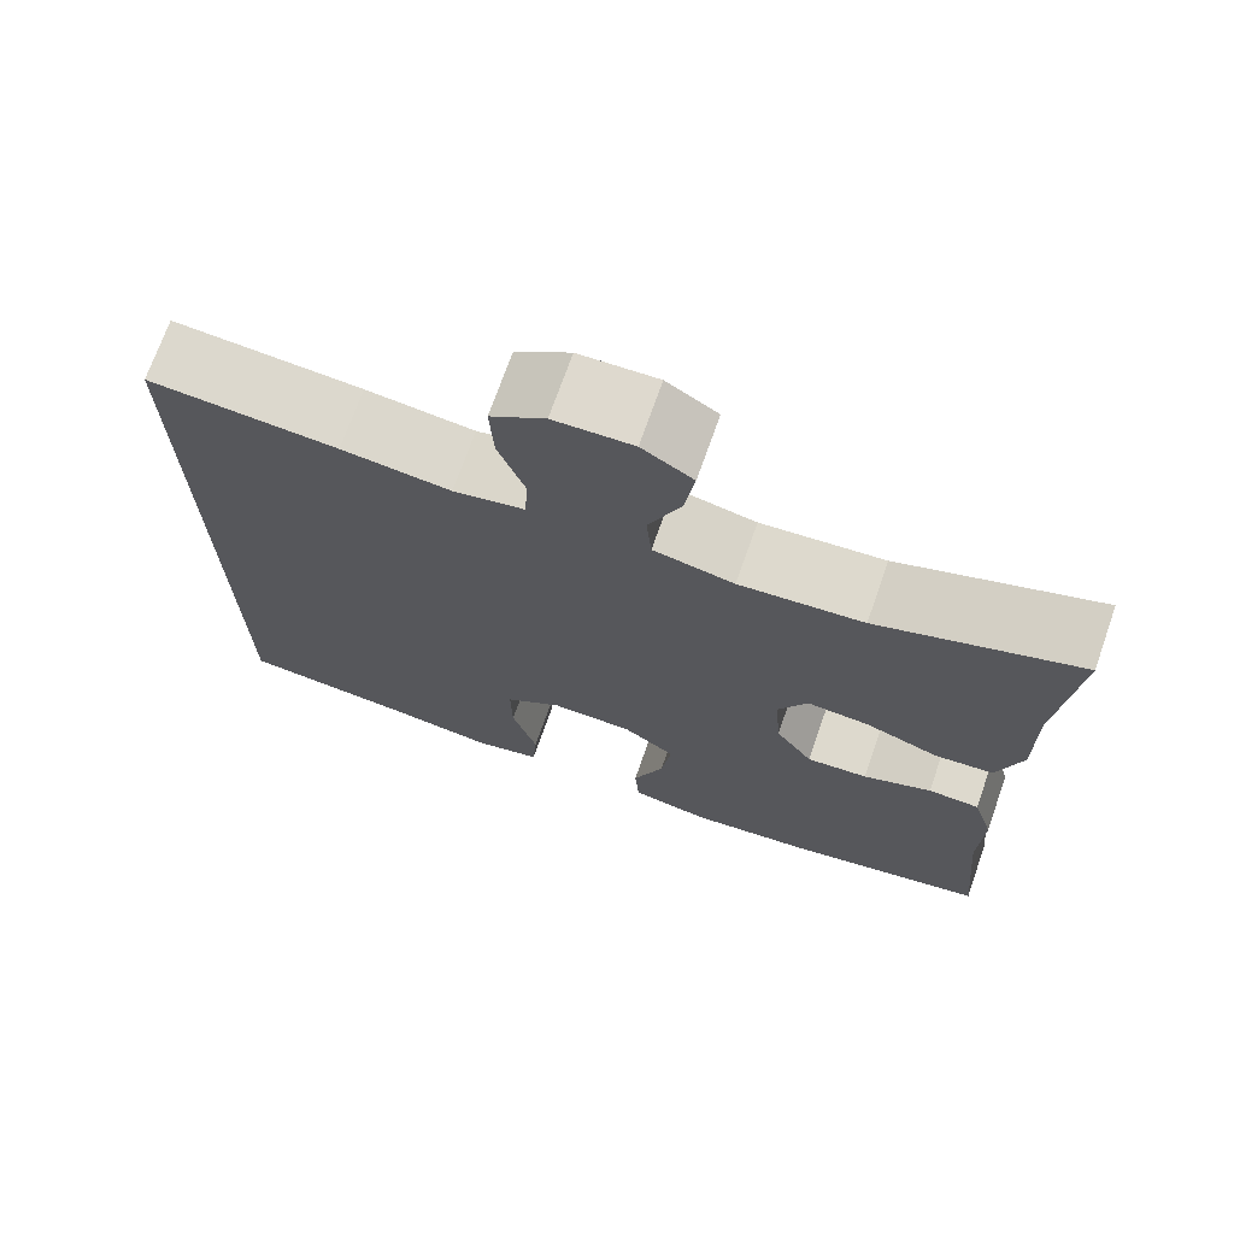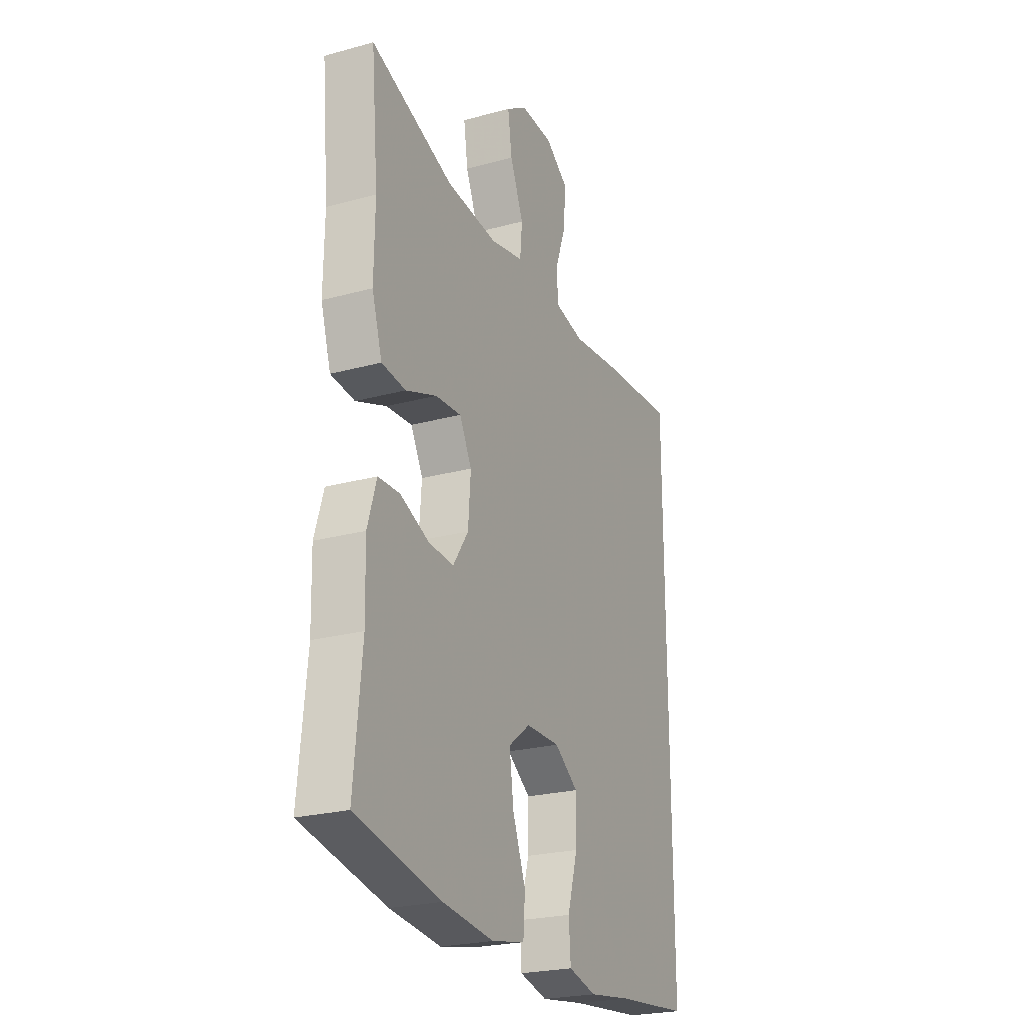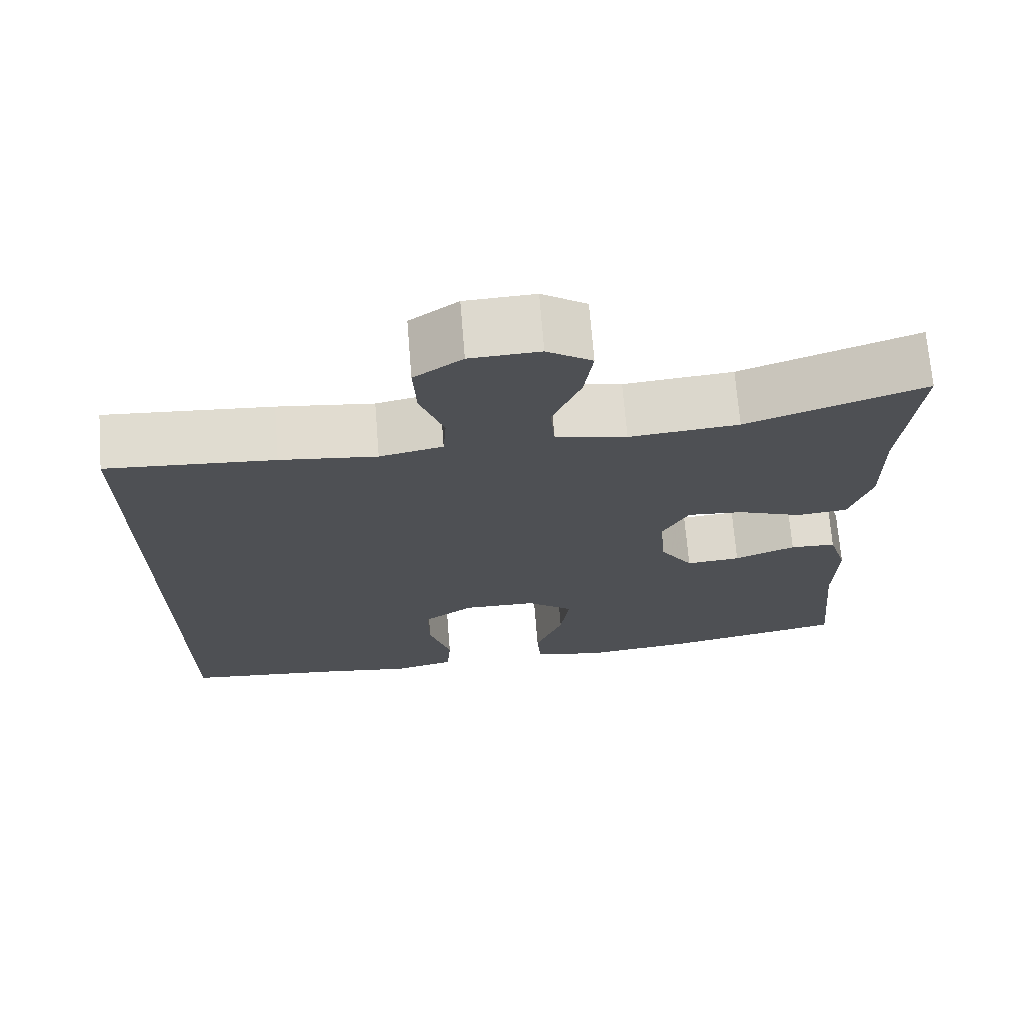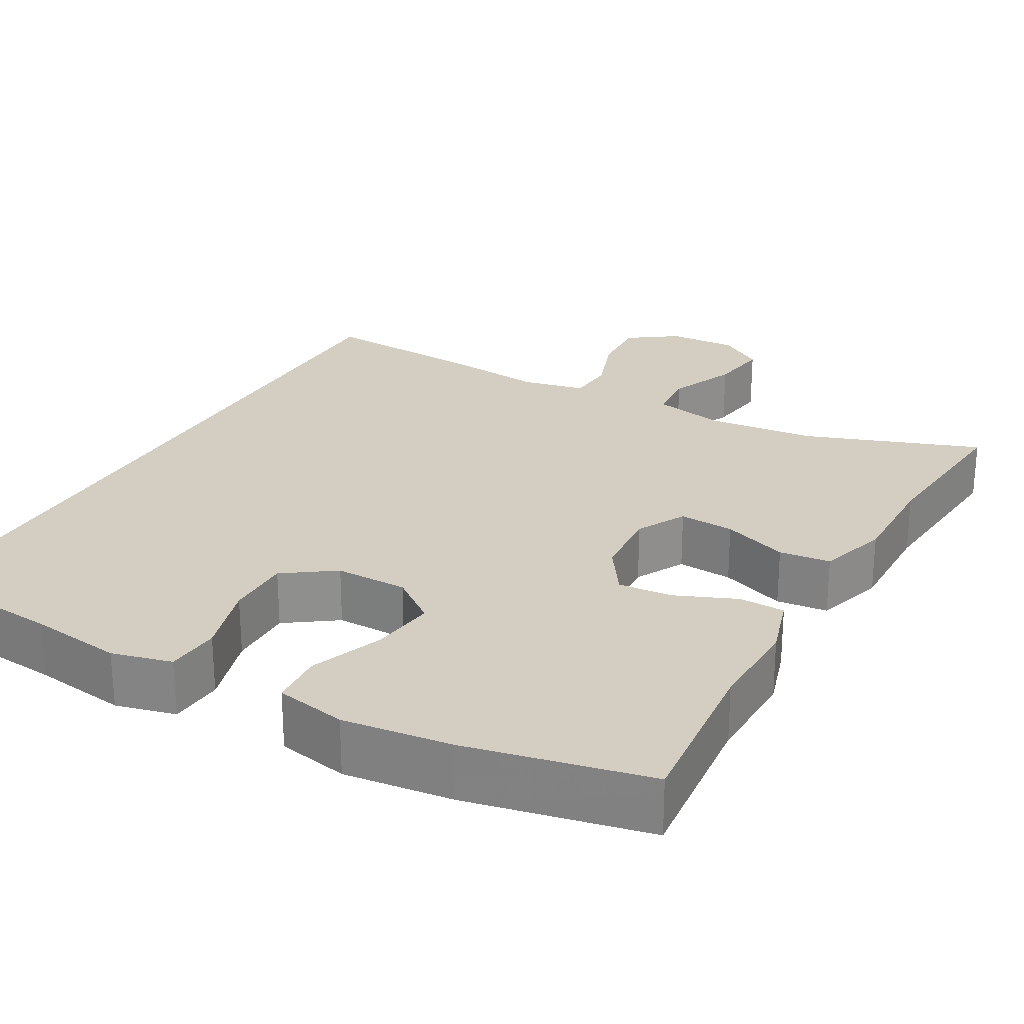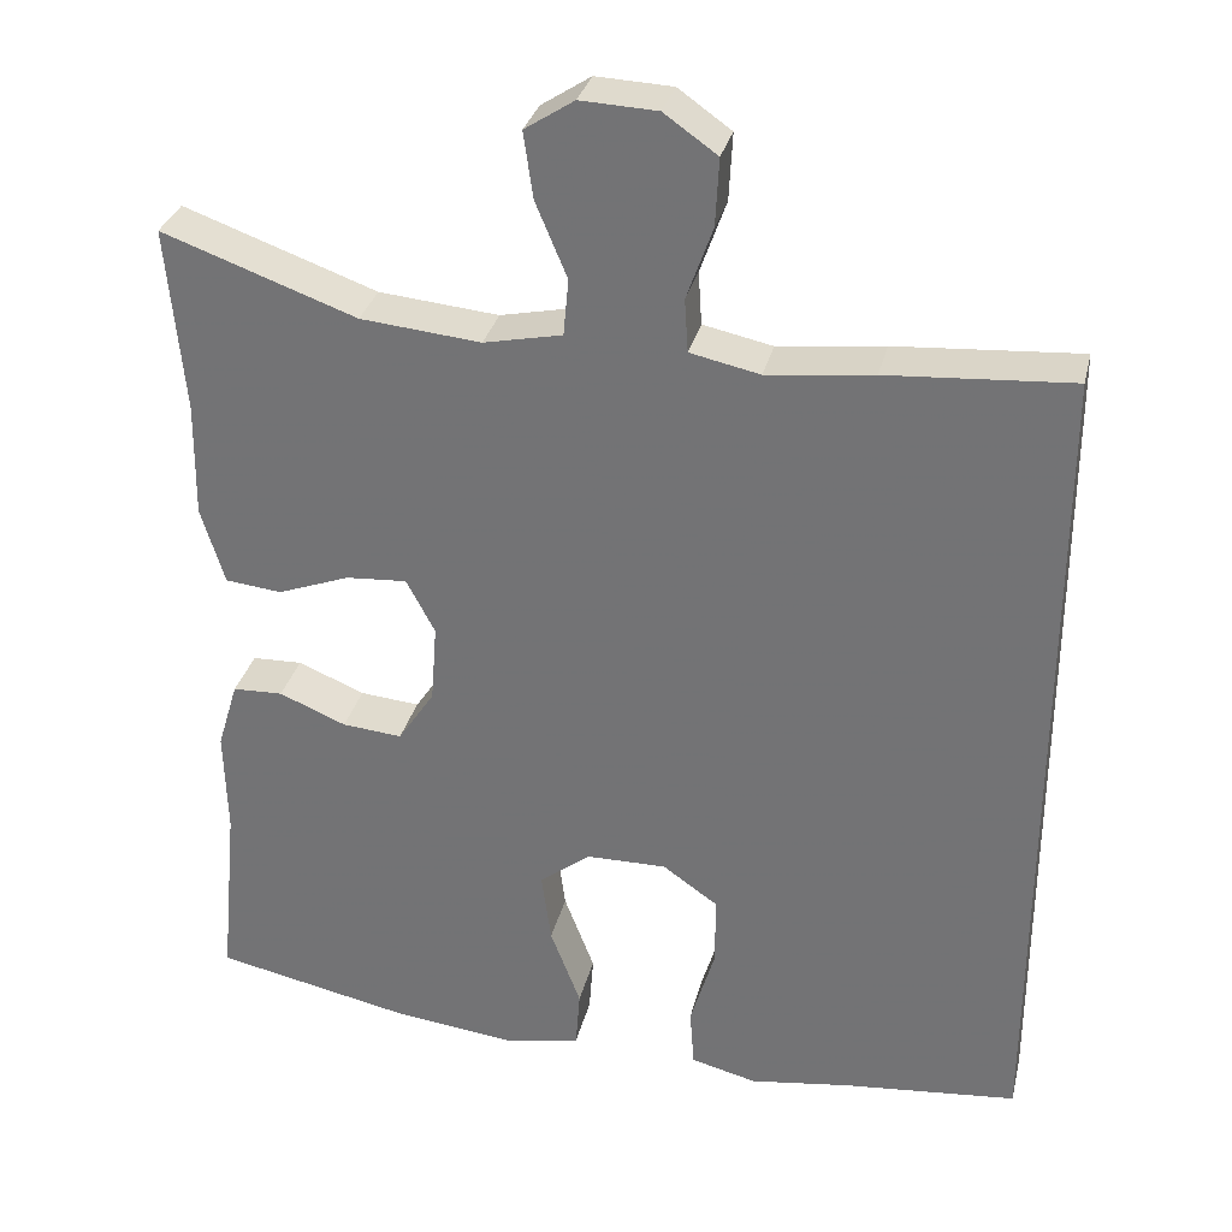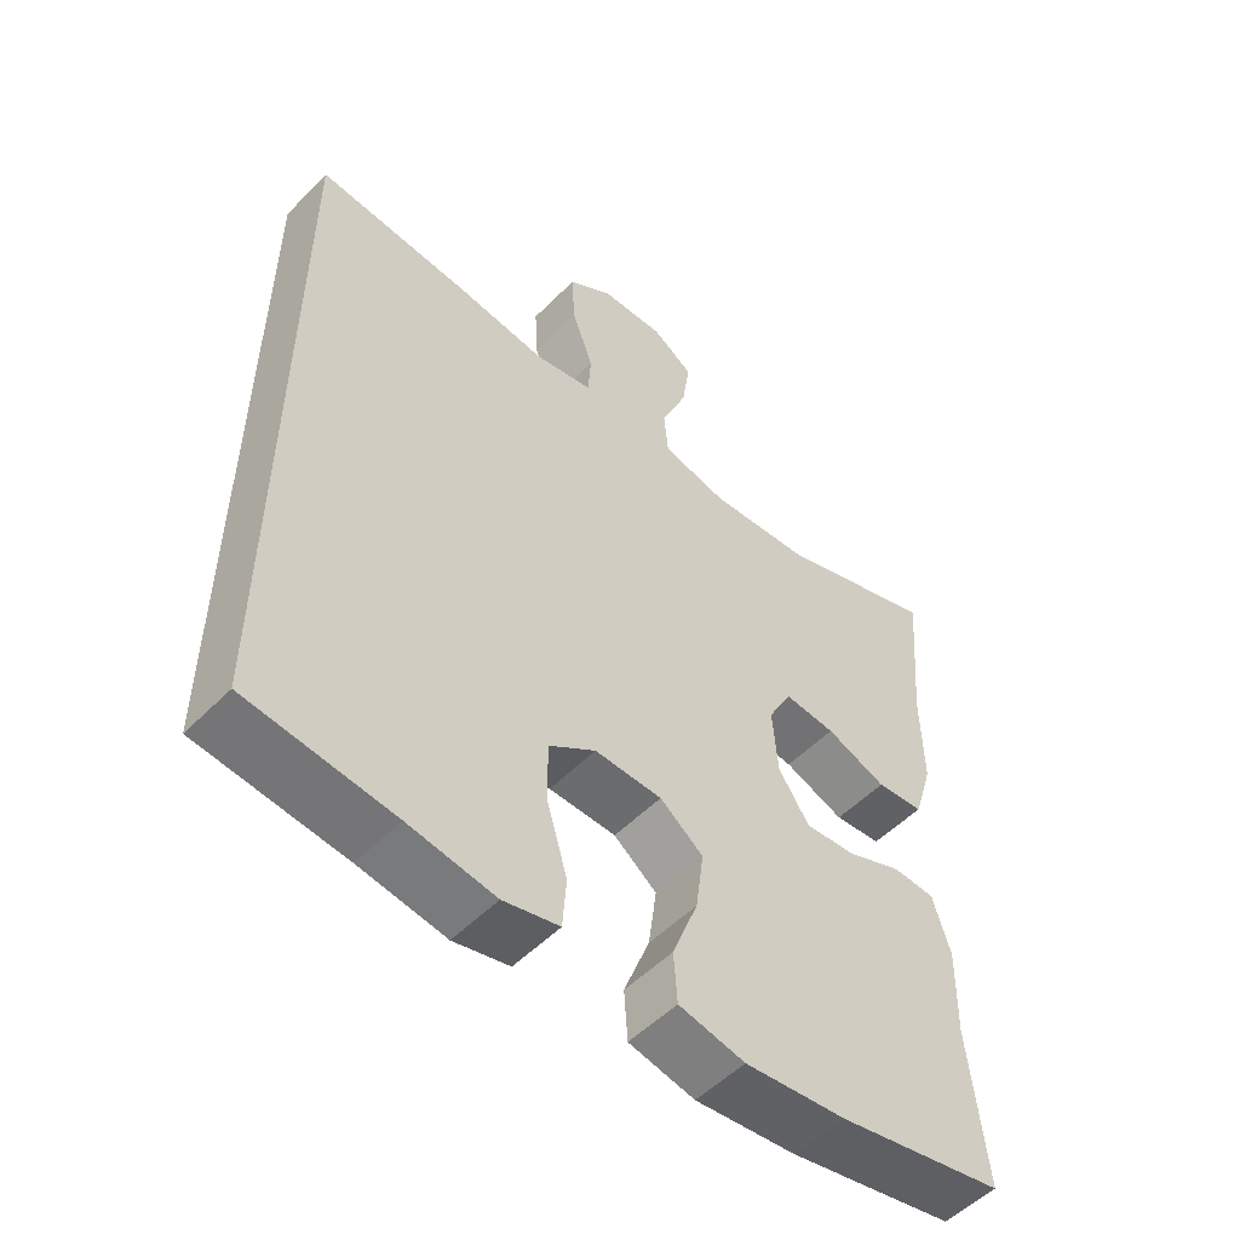
<metadata>
{"format":"obj","ext":"obj","renderer":"f3d","projection":"perspective","resolution":1024,"background":"white","views":[{"elev":71.7,"azim":-160.6,"up":"+Z"},{"elev":-24.0,"azim":-65.6,"up":"+Z"},{"elev":70.7,"azim":175.4,"up":"+Z"},{"elev":25.3,"azim":-150.7,"up":"+Y"},{"elev":31.7,"azim":13.4,"up":"+Z"},{"elev":-53.2,"azim":136.9,"up":"+Z"}]}
</metadata>
<code>
v -0.5 0.07 -0.5
v -0.479 0.07 -0.286
v -0.482 0.07 -0.164
v -0.458 0.07 -0.085
v -0.4 0.07 -0.083
v -0.323 0.07 -0.115
v -0.254 0.07 -0.121
v -0.212 0.07 -0.058
v -0.205 0.07 0.033
v -0.238 0.07 0.095
v -0.308 0.07 0.09
v -0.391 0.07 0.059
v -0.456 0.07 0.066
v -0.483 0.07 0.154
v -0.481 0.07 0.287
v -0.5 0.07 0.5
v -0.277 0.07 0.42
v -0.139 0.07 0.407
v -0.049 0.07 0.426
v -0.043 0.07 0.491
v -0.079 0.07 0.577
v -0.09 0.07 0.653
v -0.033 0.07 0.69
v 0.055 0.07 0.686
v 0.116 0.07 0.643
v 0.112 0.07 0.566
v 0.082 0.07 0.482
v 0.086 0.07 0.421
v 0.166 0.07 0.404
v 0.288 0.07 0.418
v 0.5 0.07 0.433
v 0.5 0.07 -0.53
v 0.301 0.07 -0.55
v 0.183 0.07 -0.567
v 0.107 0.07 -0.548
v 0.102 0.07 -0.479
v 0.13 0.07 -0.385
v 0.131 0.07 -0.302
v 0.067 0.07 -0.257
v -0.025 0.07 -0.258
v -0.084 0.07 -0.303
v -0.073 0.07 -0.386
v -0.038 0.07 -0.478
v -0.043 0.07 -0.546
v -0.133 0.07 -0.564
v -0.271 0.07 -0.548
v -0.5 0 -0.5
v -0.479 0 -0.286
v -0.482 0 -0.164
v -0.458 0 -0.085
v -0.4 0 -0.083
v -0.323 0 -0.115
v -0.254 0 -0.121
v -0.212 0 -0.058
v -0.205 0 0.033
v -0.238 0 0.095
v -0.308 0 0.09
v -0.391 0 0.059
v -0.456 0 0.066
v -0.483 0 0.154
v -0.481 0 0.287
v -0.5 0 0.5
v -0.277 0 0.42
v -0.139 0 0.407
v -0.049 0 0.426
v -0.043 0 0.491
v -0.079 0 0.577
v -0.09 0 0.653
v -0.033 0 0.69
v 0.055 0 0.686
v 0.116 0 0.643
v 0.112 0 0.566
v 0.082 0 0.482
v 0.086 0 0.421
v 0.166 0 0.404
v 0.288 0 0.418
v 0.5 0 0.433
v 0.5 0 -0.53
v 0.301 0 -0.55
v 0.183 0 -0.567
v 0.107 0 -0.548
v 0.102 0 -0.479
v 0.13 0 -0.385
v 0.131 0 -0.302
v 0.067 0 -0.257
v -0.025 0 -0.258
v -0.084 0 -0.303
v -0.073 0 -0.386
v -0.038 0 -0.478
v -0.043 0 -0.546
v -0.133 0 -0.564
v -0.271 0 -0.548
f 45 46 1 2
f 42 43 44 45
f 41 42 45 2
f 40 41 2 3
f 39 40 3 4
f 34 35 36 37
f 33 34 37 38
f 32 33 38
f 29 30 31 32
f 28 29 32 38
f 27 28 38 39
f 25 26 27
f 24 25 27
f 20 21 22 23
f 20 23 24 27
f 15 16 17
f 15 17 18
f 14 15 18 19
f 11 12 13 14
f 10 11 14 19
f 4 5 6
f 39 4 6
f 39 6 7
f 19 20 27 39
f 9 10 19 39
f 8 9 39
f 7 8 39
f 48 47 92 91
f 91 90 89 88
f 48 91 88 87
f 49 48 87 86
f 50 49 86 85
f 83 82 81 80
f 84 83 80 79
f 84 79 78
f 78 77 76 75
f 84 78 75 74
f 85 84 74 73
f 73 72 71
f 73 71 70
f 69 68 67 66
f 73 70 69 66
f 63 62 61
f 64 63 61
f 65 64 61 60
f 60 59 58 57
f 65 60 57 56
f 52 51 50
f 52 50 85
f 53 52 85
f 85 73 66 65
f 85 65 56 55
f 85 55 54
f 85 54 53
f 1 47 48 2
f 2 48 49 3
f 3 49 50 4
f 4 50 51 5
f 5 51 52 6
f 6 52 53 7
f 7 53 54 8
f 8 54 55 9
f 9 55 56 10
f 10 56 57 11
f 11 57 58 12
f 12 58 59 13
f 13 59 60 14
f 14 60 61 15
f 15 61 62 16
f 16 62 63 17
f 17 63 64 18
f 18 64 65 19
f 19 65 66 20
f 20 66 67 21
f 21 67 68 22
f 22 68 69 23
f 23 69 70 24
f 24 70 71 25
f 25 71 72 26
f 26 72 73 27
f 27 73 74 28
f 28 74 75 29
f 29 75 76 30
f 30 76 77 31
f 31 77 78 32
f 32 78 79 33
f 33 79 80 34
f 34 80 81 35
f 35 81 82 36
f 36 82 83 37
f 37 83 84 38
f 38 84 85 39
f 39 85 86 40
f 40 86 87 41
f 41 87 88 42
f 42 88 89 43
f 43 89 90 44
f 44 90 91 45
f 45 91 92 46
f 46 92 47 1

</code>
